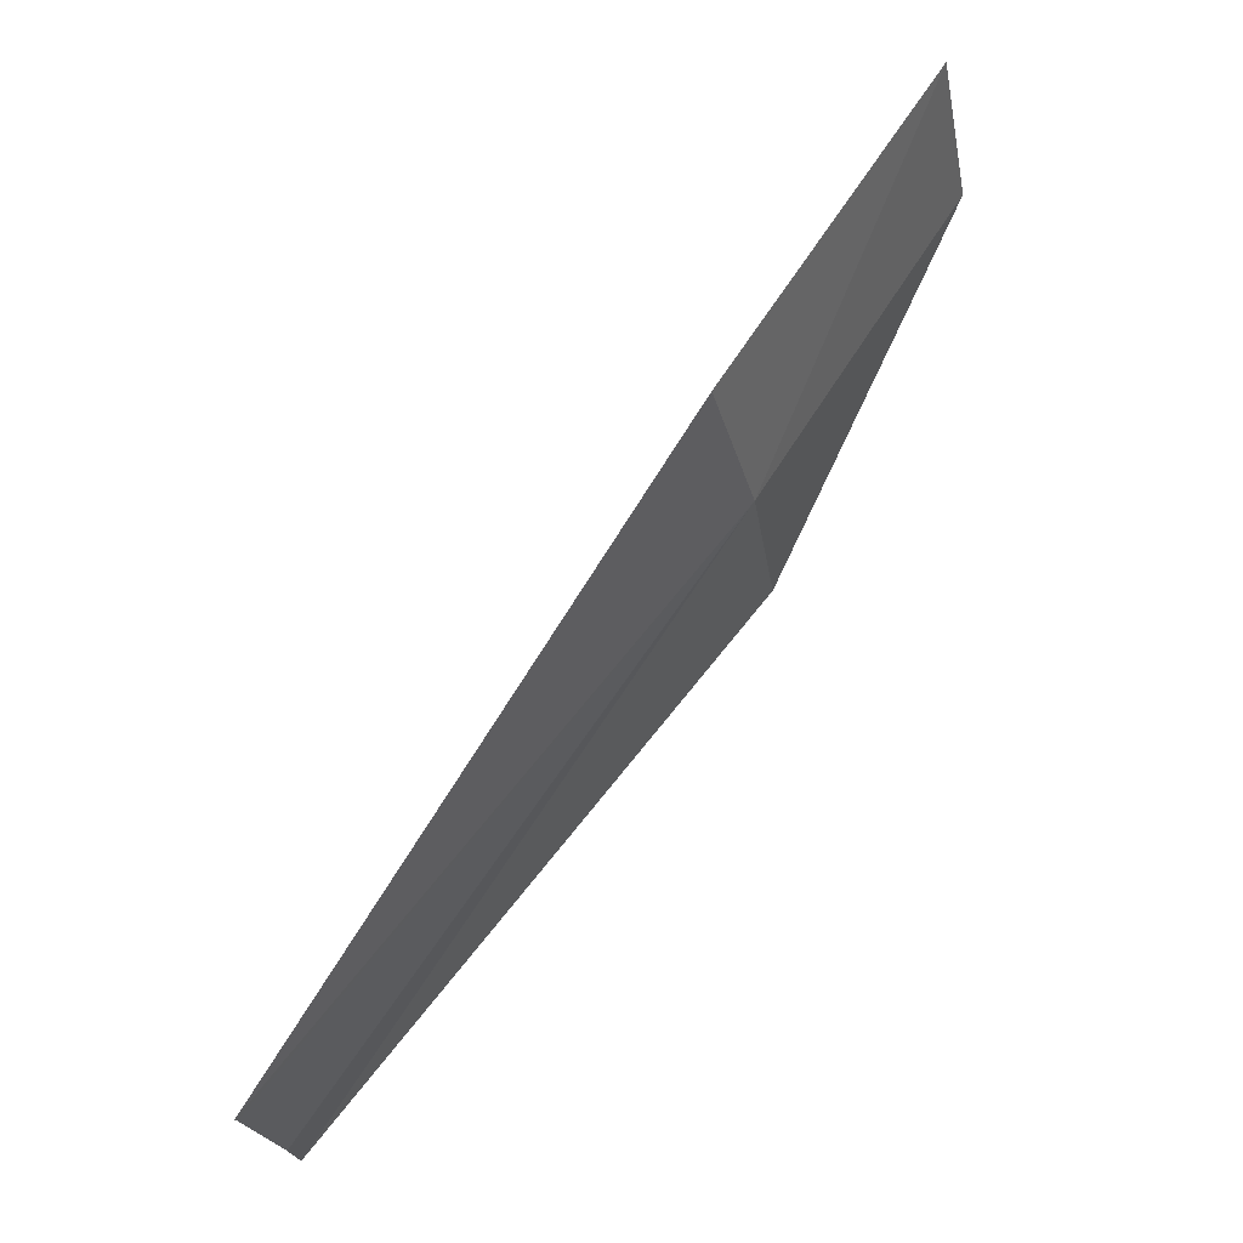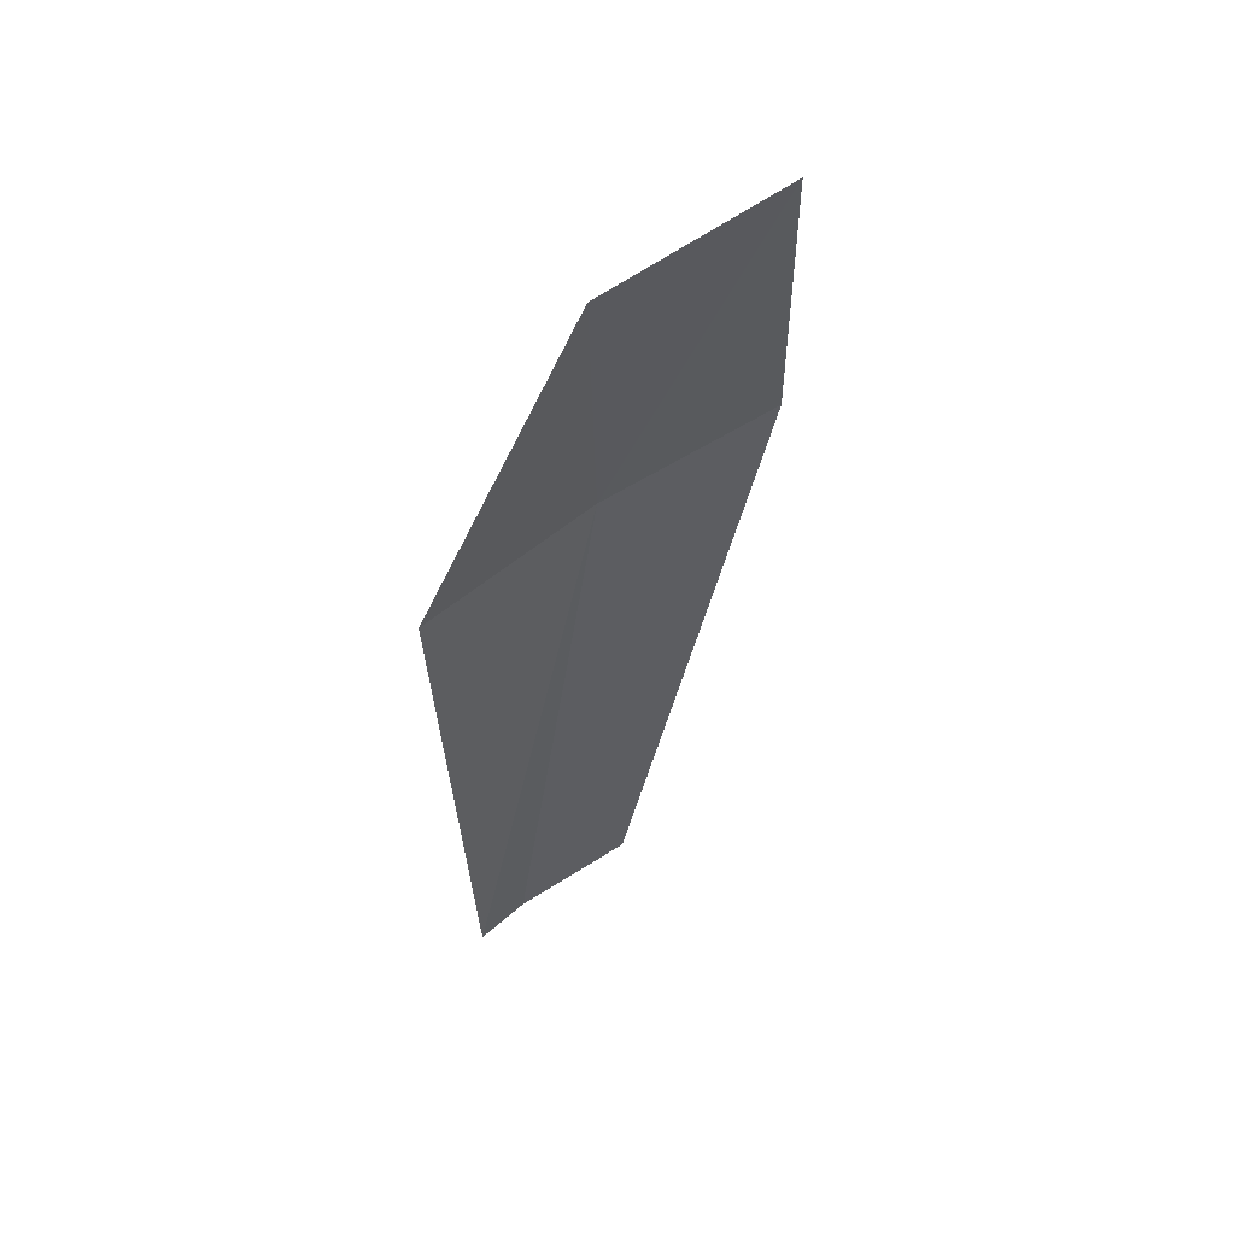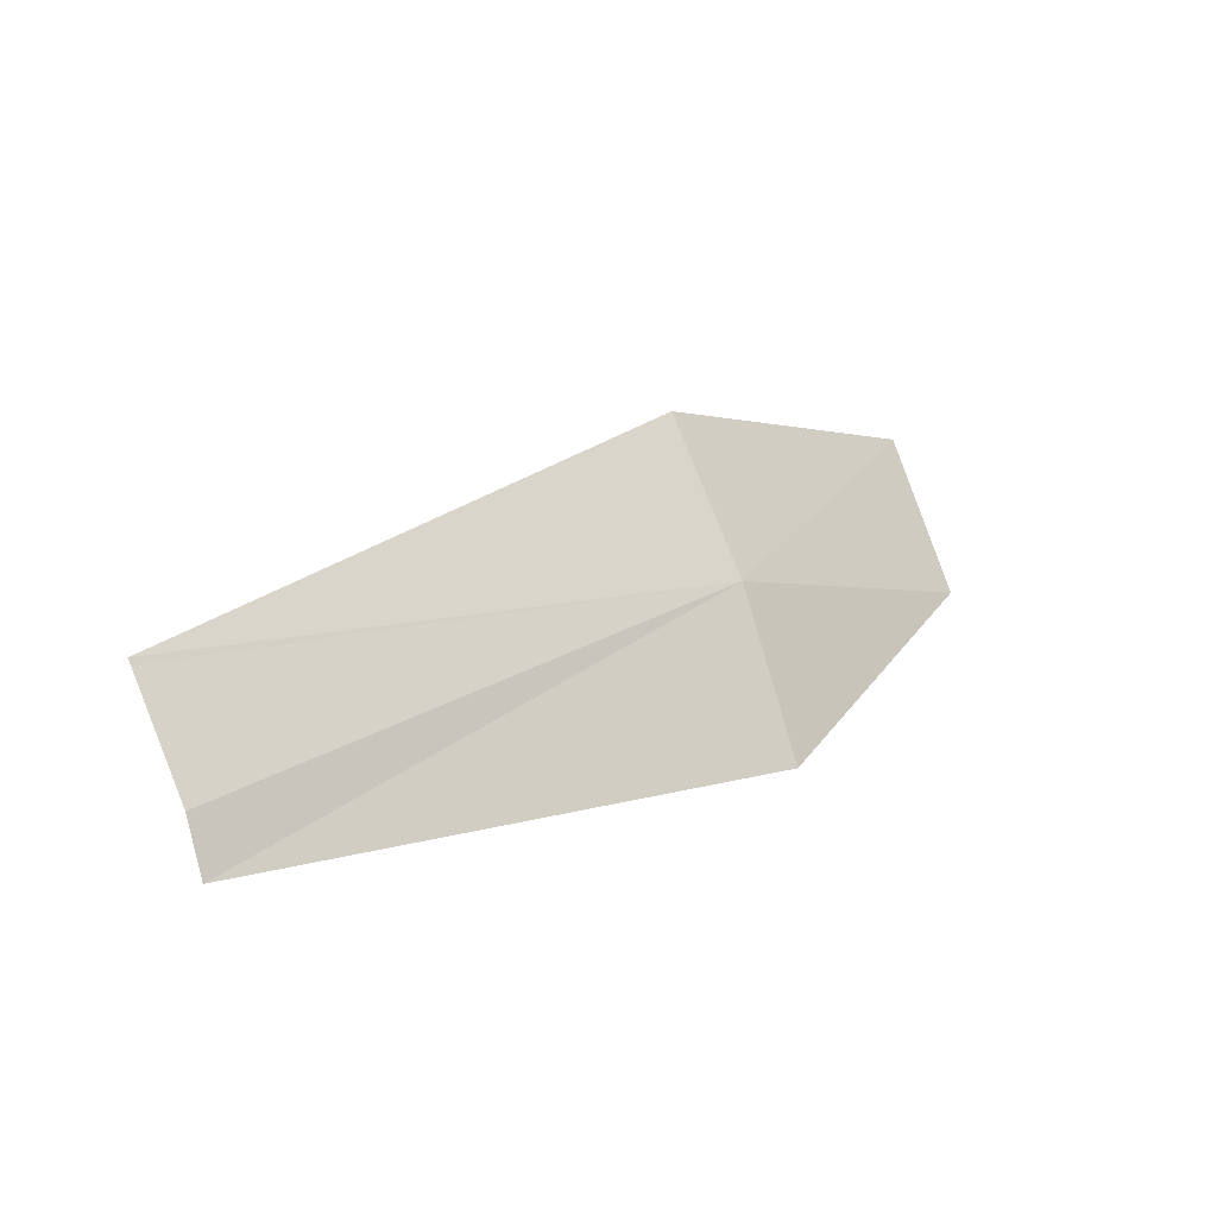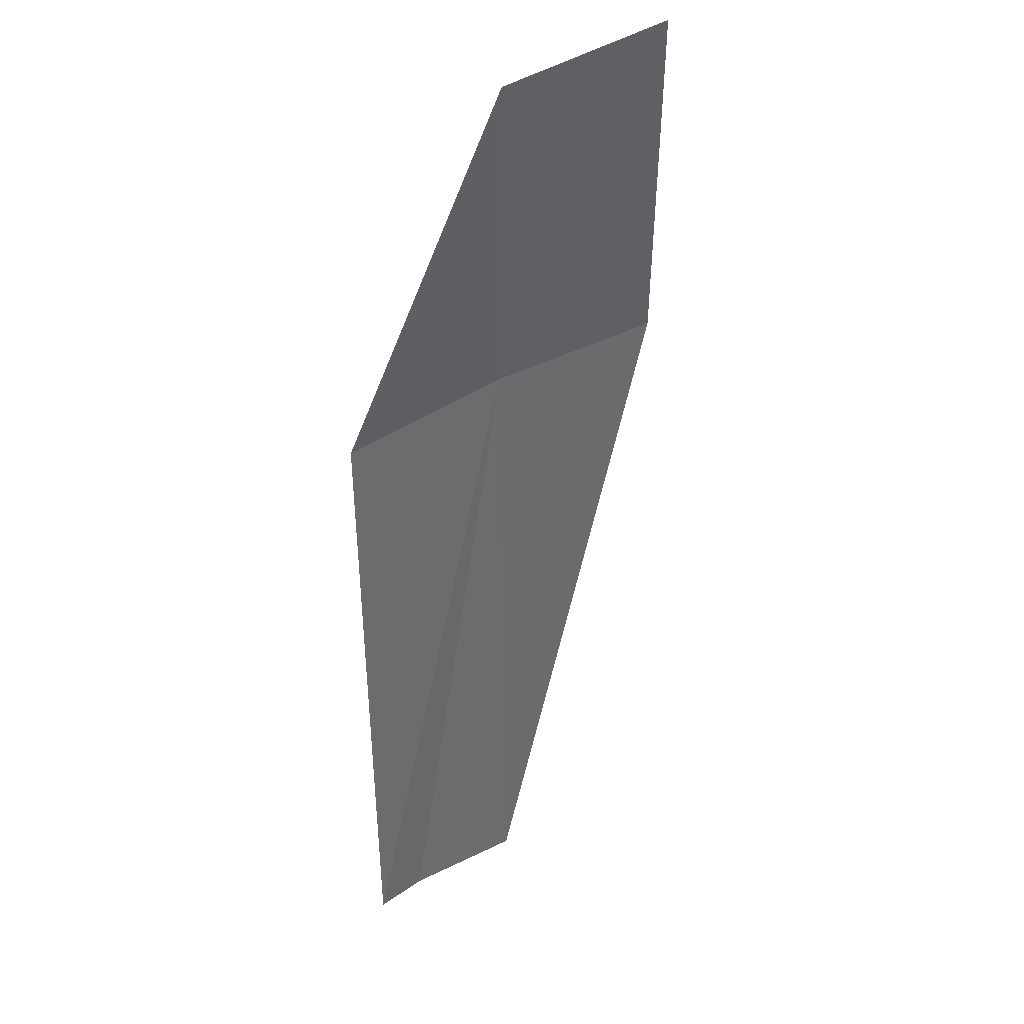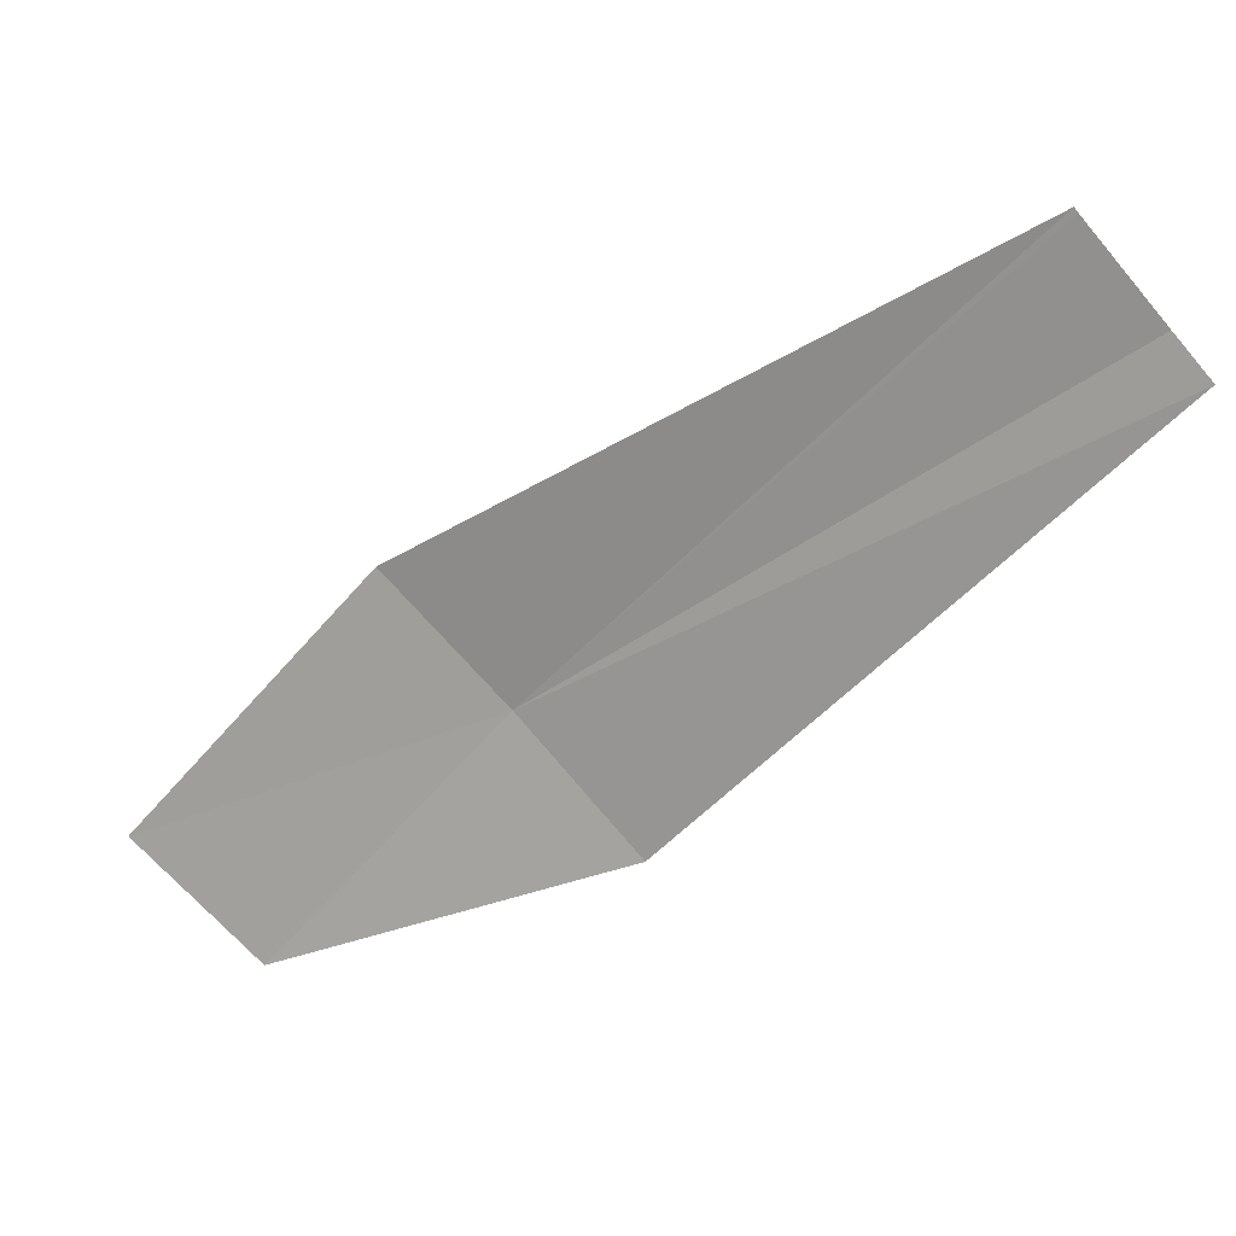
<metadata>
{"format":"obj","ext":"obj","renderer":"f3d","projection":"perspective","resolution":1024,"background":"white","views":[{"elev":16.3,"azim":-27.0,"up":"+Y"},{"elev":-33.1,"azim":133.2,"up":"+Z"},{"elev":-59.2,"azim":-16.6,"up":"+Y"},{"elev":-54.7,"azim":131.9,"up":"+Z"},{"elev":-45.1,"azim":-89.7,"up":"+Z"}]}
</metadata>
<code>
v 19.66 16.84 47.76
v 19.37 16.59 47.78
v 19.37 16.59 47.79
v 19.41 16.55 47.75
v 19.42 16.53 47.73
v 19.7 16.78 47.7
v 19.8 16.98 47.71
v 19.6 16.91 47.81
v 19.76 17.05 47.76
f 1 3 2
f 1 2 4
f 1 4 5
f 1 5 6
f 1 6 7
f 1 8 3
f 1 9 8
f 1 7 9

</code>
